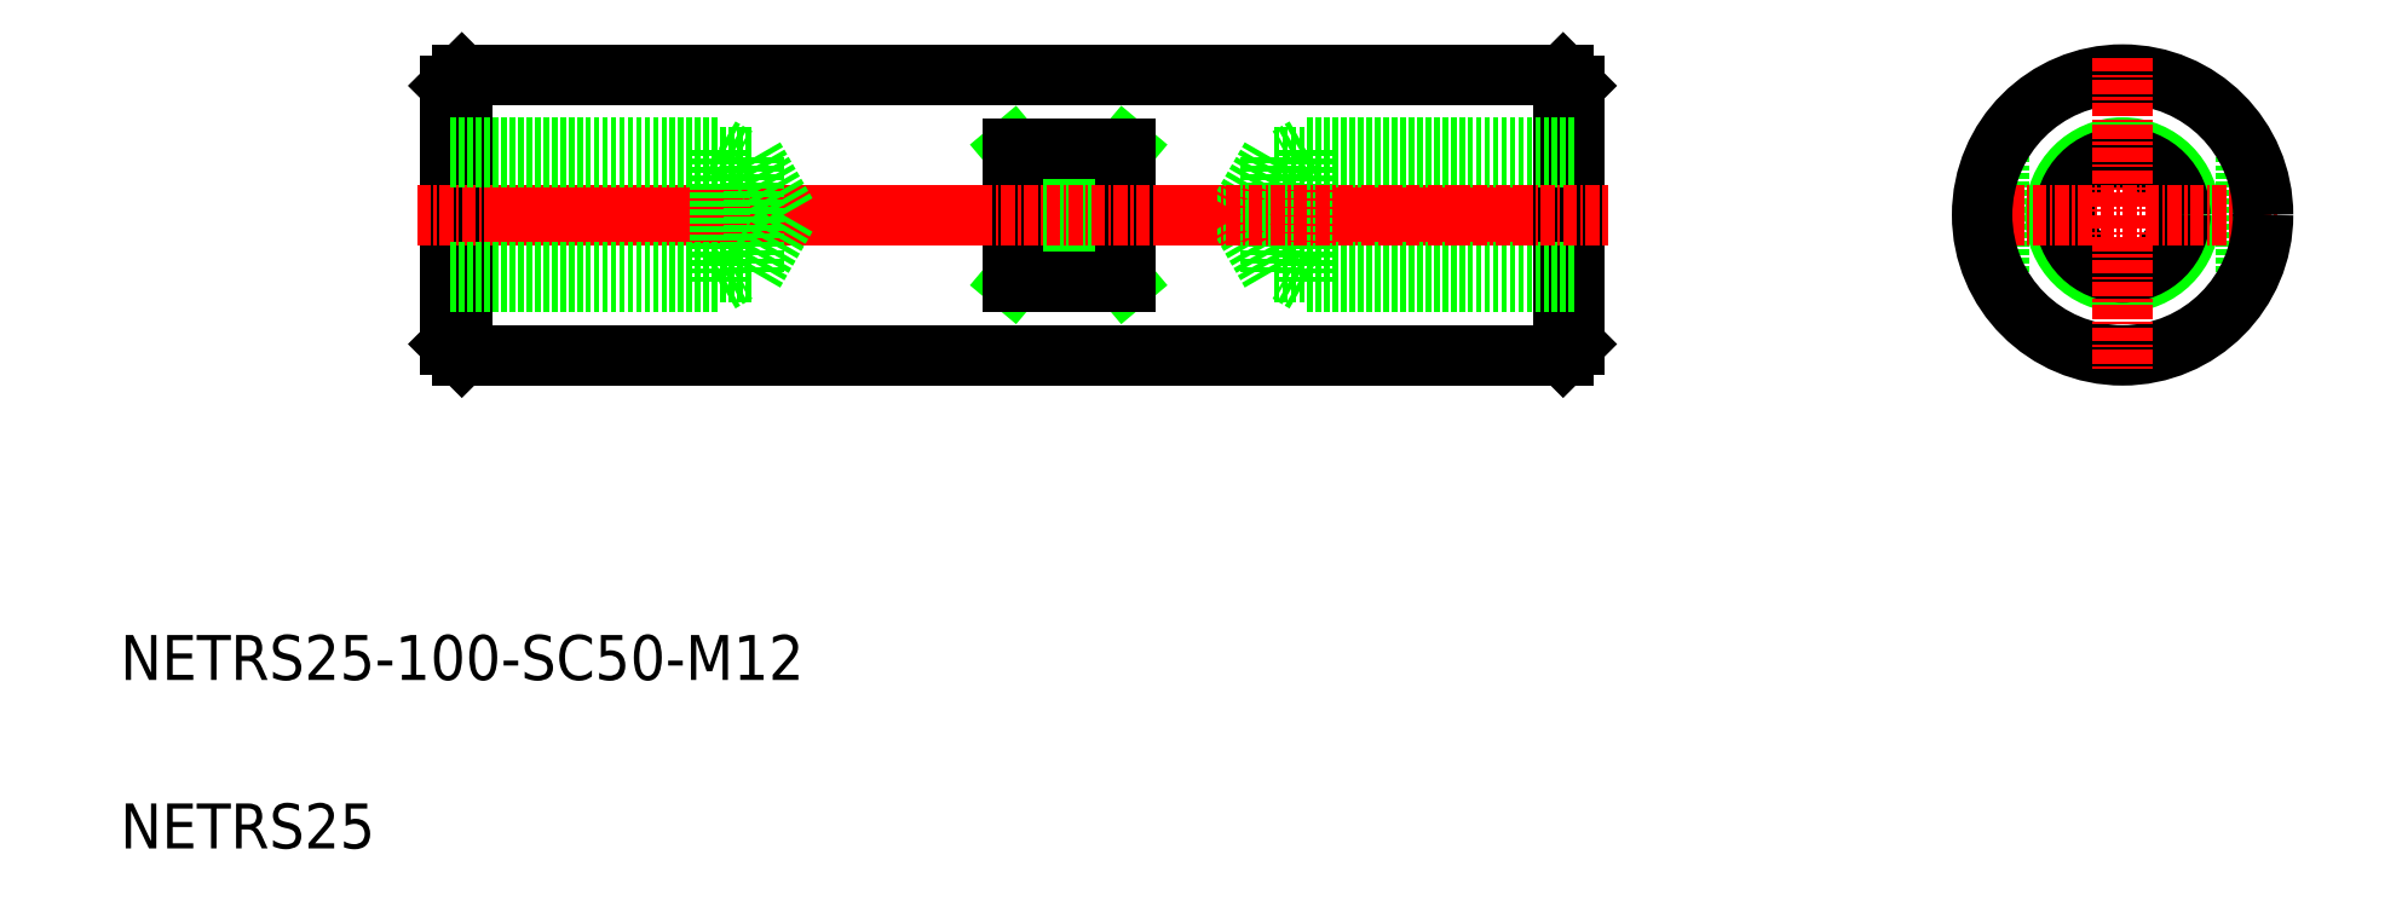
<metadata>
{"format":"dxf","ext":"dxf","renderer":"ezdxf+matplotlib","layout":"modelspace","background":"white","min_lineweight":24,"dpi":150}
</metadata>
<code>
0
SECTION
2
ENTITIES
0
INSERT
8
0
2
*U2
10
0
20
0
30
0
0
LINE
8
CENTER
10
-670.3
20
-403.3
30
0
11
-776.3
21
-403.3
31
0
0
LINE
8
0
10
-713.3
20
-409.2
30
0
11
-723.3
21
-397.3
31
0
0
LINE
8
0
10
-723.3
20
-409.2
30
0
11
-713.3
21
-397.3
31
0
0
LINE
8
0
10
-713.3
20
-409.2
30
0
11
-723.3
21
-409.2
31
0
0
LINE
8
0
10
-713.3
20
-397.3
30
0
11
-723.3
21
-397.3
31
0
0
LINE
8
0
10
-635.5
20
-397.3
30
0
11
-635.5
21
-409.2
31
0
0
LINE
8
0
10
-613.5
20
-397.3
30
0
11
-613.5
21
-409.2
31
0
0
LINE
8
0
10
-713.3
20
-397.3
30
0
11
-713.3
21
-409.2
31
0
0
LINE
8
0
10
-723.3
20
-397.3
30
0
11
-723.3
21
-409.2
31
0
0
CIRCLE
8
0
10
-624.5
20
-403.3
30
0
40
6
0
CIRCLE
8
0
10
-624.5
20
-403.3
30
0
40
5.125
0
LINE
8
CENTER
10
-638.5
20
-403.3
30
0
11
-610.5
21
-403.3
31
0
0
CIRCLE
8
0
10
-624.5
20
-403.3
30
0
40
12.5
0
LINE
8
CENTER
10
-624.5
20
-389.3
30
0
11
-624.5
21
-417.3
31
0
0
LINE
8
0
10
-673.3
20
-391.8
30
0
11
-673.3
21
-414.8
31
0
0
LINE
8
0
10
-674.3
20
-415.8
30
0
11
-673.3
21
-414.8
31
0
0
LINE
8
0
10
-674.3
20
-390.8
30
0
11
-674.3
21
-415.8
31
0
0
LINE
8
0
10
-674.3
20
-390.8
30
0
11
-673.3
21
-391.8
31
0
0
LINE
8
0
10
-773.3
20
-391.8
30
0
11
-773.3
21
-414.8
31
0
0
LINE
8
0
10
-773.3
20
-414.8
30
0
11
-772.3
21
-415.8
31
0
0
LINE
8
0
10
-772.3
20
-390.8
30
0
11
-772.3
21
-415.8
31
0
0
LINE
8
0
10
-773.3
20
-391.8
30
0
11
-772.3
21
-390.8
31
0
0
LINE
8
0
10
-700.3
20
-408.4
30
0
11
-700.3
21
-398.1
31
0
0
LINE
8
0
10
-700.3
20
-398.1
30
0
11
-703.3
21
-403.3
31
0
0
LINE
8
0
10
-700.3
20
-408.4
30
0
11
-703.3
21
-403.3
31
0
0
LINE
8
0
10
-697.3
20
-397.3
30
0
11
-698.8
21
-398.1
31
0
0
LINE
8
0
10
-697.3
20
-409.3
30
0
11
-697.3
21
-397.3
31
0
0
LINE
8
0
10
-697.3
20
-409.3
30
0
11
-698.8
21
-408.4
31
0
0
LINE
8
0
10
-772.3
20
-390.8
30
0
11
-674.3
21
-390.8
31
0
0
LINE
8
0
10
-772.3
20
-415.8
30
0
11
-674.3
21
-415.8
31
0
0
LINE
8
0
10
-673.3
20
-409.3
30
0
11
-697.3
21
-409.3
31
0
0
LINE
8
0
10
-673.3
20
-397.3
30
0
11
-697.3
21
-397.3
31
0
0
LINE
8
0
10
-673.3
20
-408.4
30
0
11
-700.3
21
-408.4
31
0
0
LINE
8
0
10
-673.3
20
-398.1
30
0
11
-700.3
21
-398.1
31
0
0
LINE
8
CENTER
10
-776.3
20
-403.3
30
0
11
-670.3
21
-403.3
31
0
0
TEXT
8
0
10
-802.7
20
-459.7
30
0
40
4
1
NETRS25
0
TEXT
8
0
10
-802.7
20
-444.7
30
0
40
4
1
NETRS25-100-SC50-M12
0
LINE
8
0
10
-773.3
20
-398.1
30
0
11
-746.3
21
-398.1
31
0
0
LINE
8
0
10
-773.3
20
-408.4
30
0
11
-746.3
21
-408.4
31
0
0
LINE
8
0
10
-773.3
20
-397.3
30
0
11
-749.3
21
-397.3
31
0
0
LINE
8
0
10
-773.3
20
-409.3
30
0
11
-749.3
21
-409.3
31
0
0
LINE
8
0
10
-749.3
20
-409.3
30
0
11
-747.8
21
-408.4
31
0
0
LINE
8
0
10
-749.3
20
-409.3
30
0
11
-749.3
21
-397.3
31
0
0
LINE
8
0
10
-749.3
20
-397.3
30
0
11
-747.8
21
-398.1
31
0
0
LINE
8
0
10
-746.3
20
-408.4
30
0
11
-743.3
21
-403.3
31
0
0
LINE
8
0
10
-746.3
20
-398.1
30
0
11
-743.3
21
-403.3
31
0
0
LINE
8
0
10
-746.3
20
-408.4
30
0
11
-746.3
21
-398.1
31
0
0
ENDSEC
0
EOF

</code>
